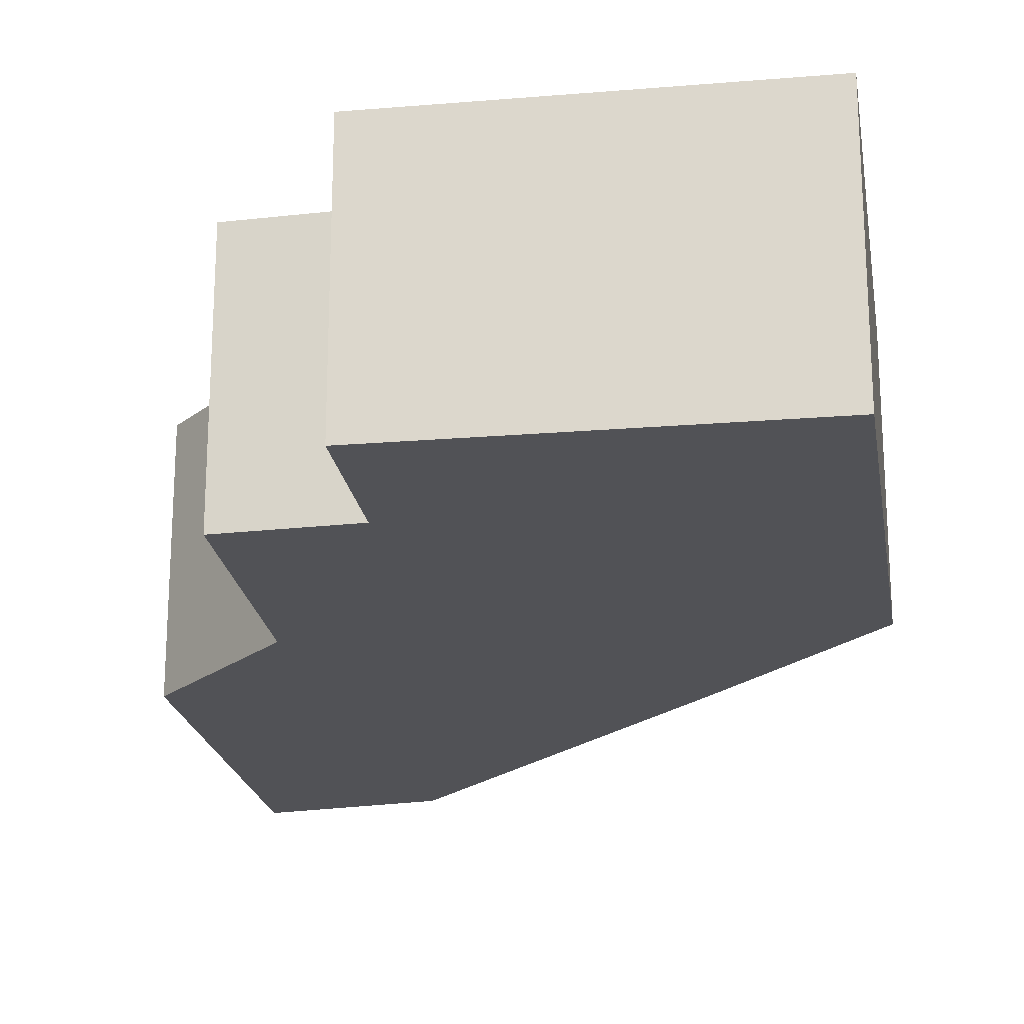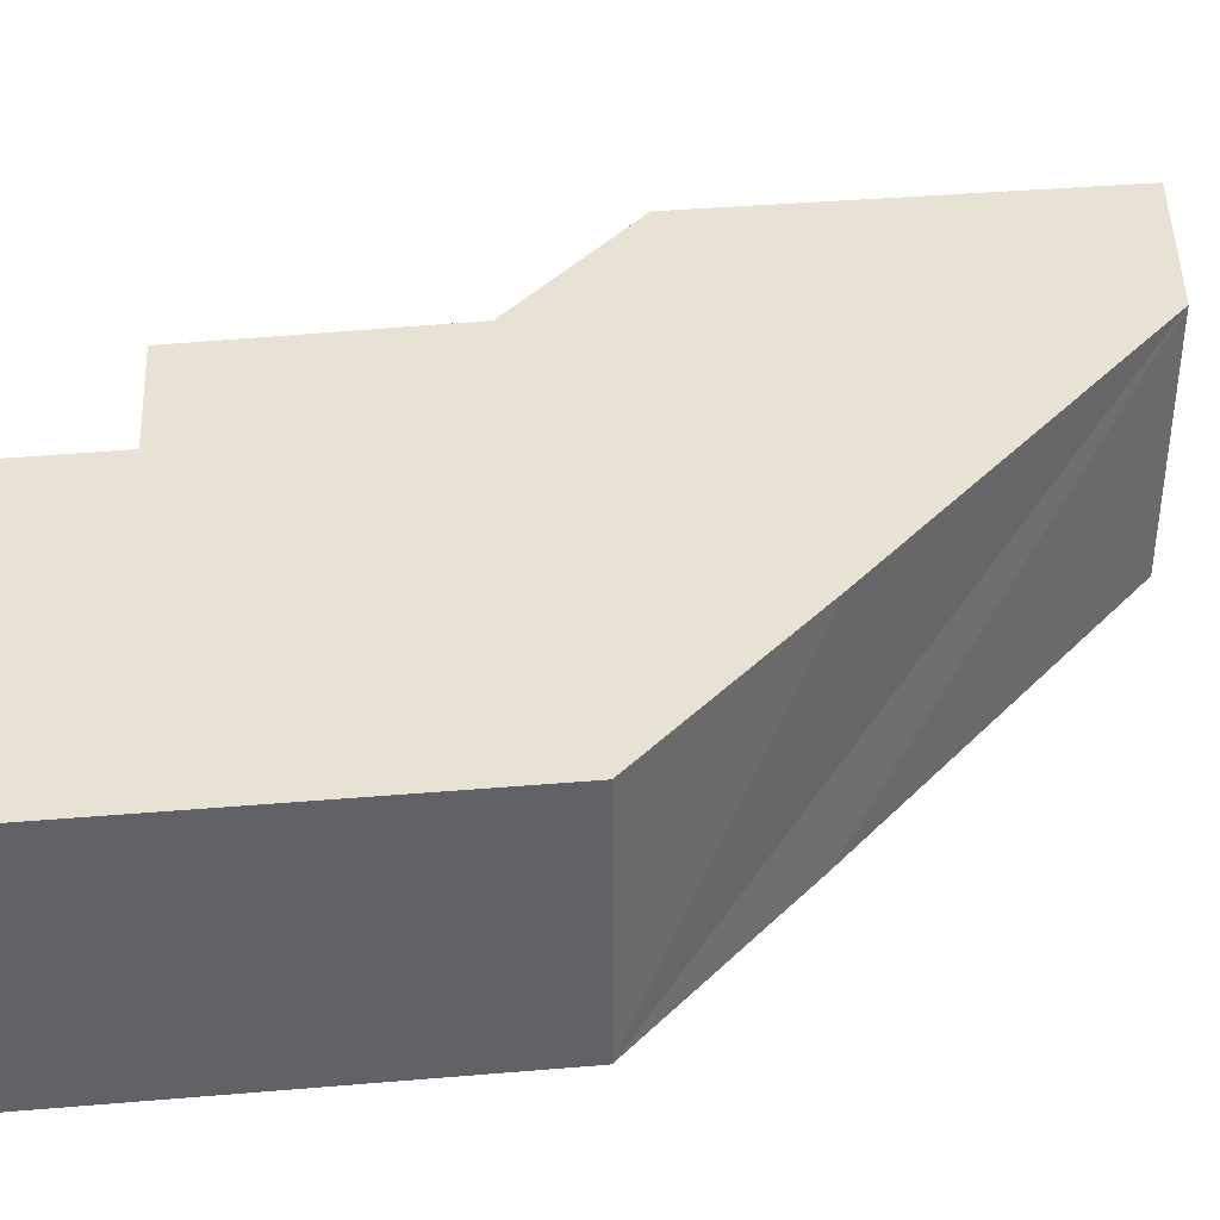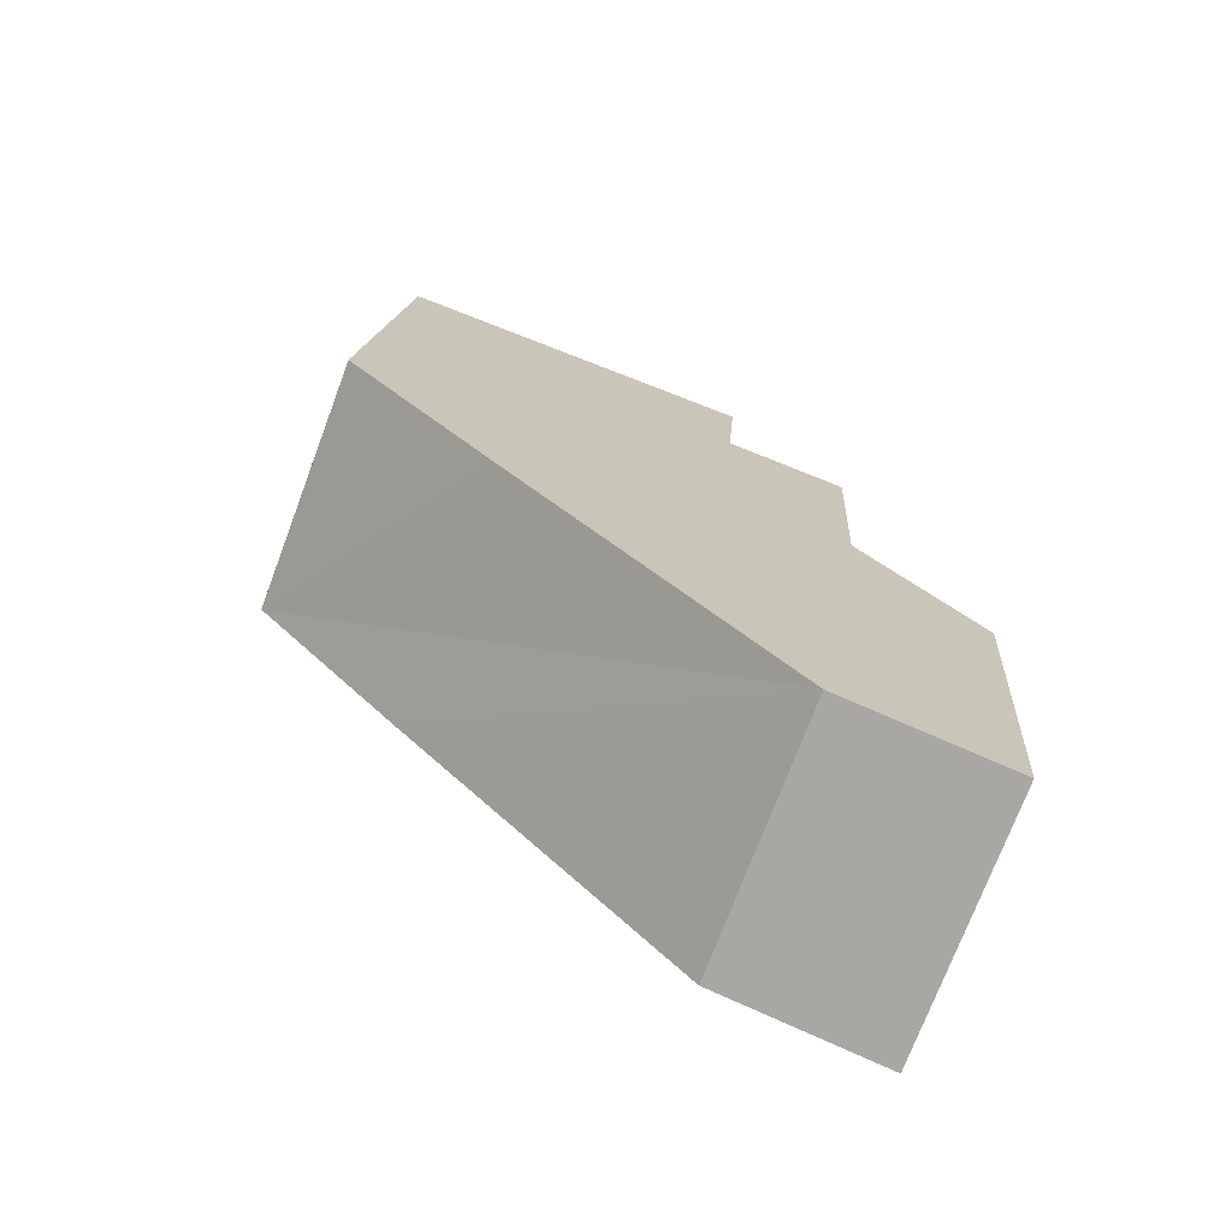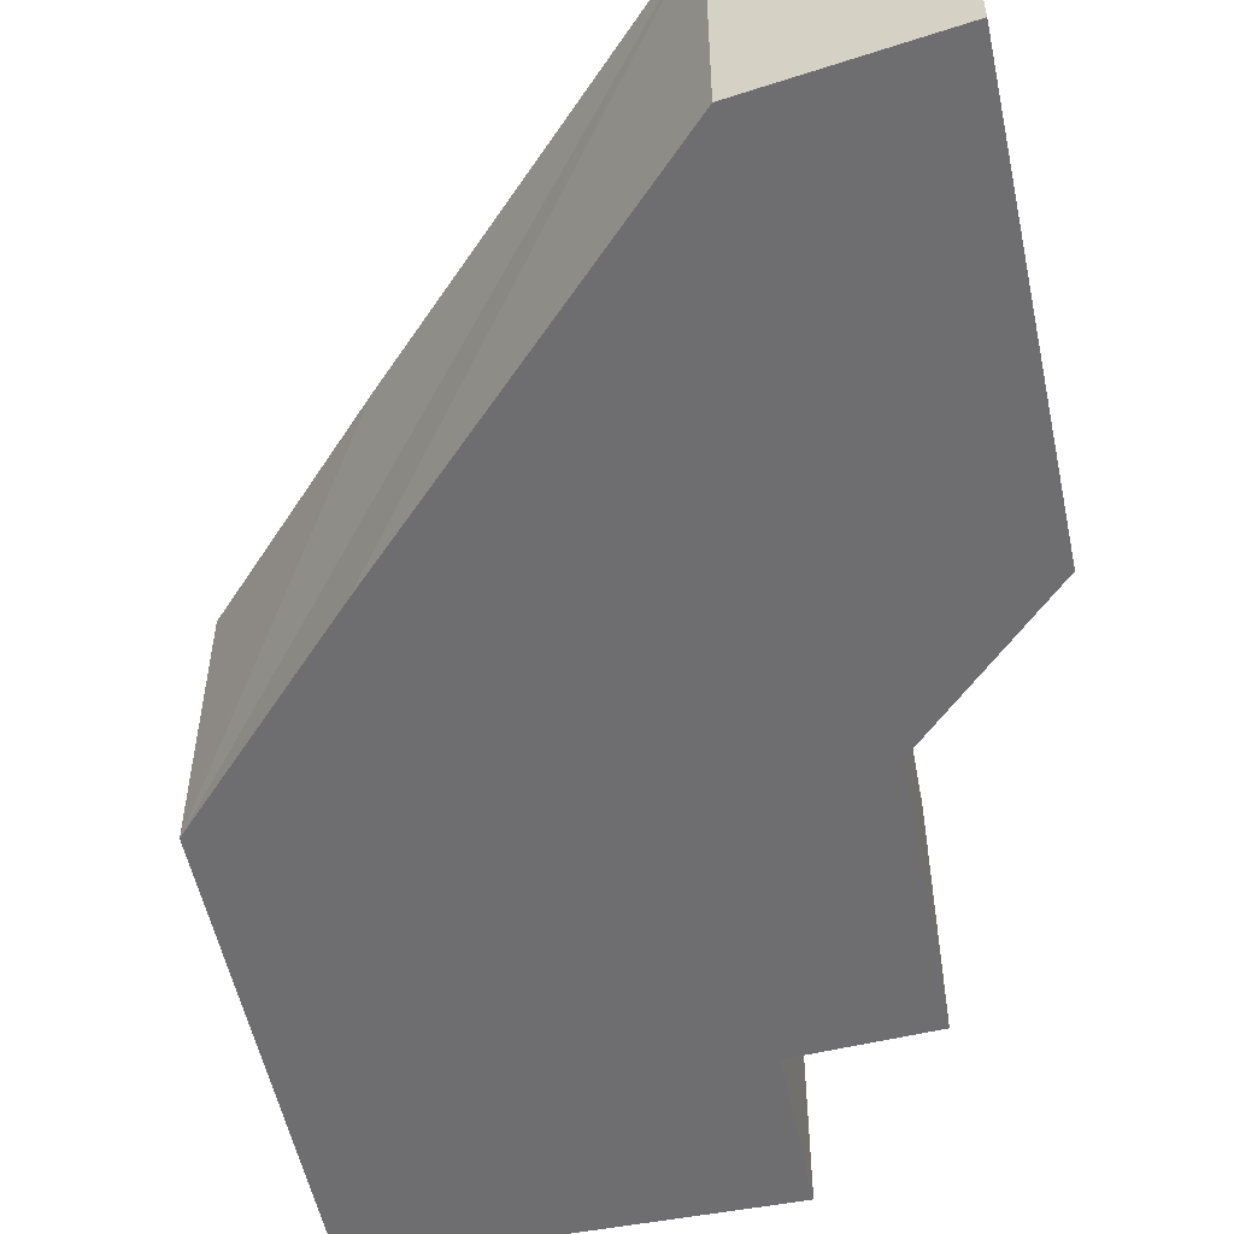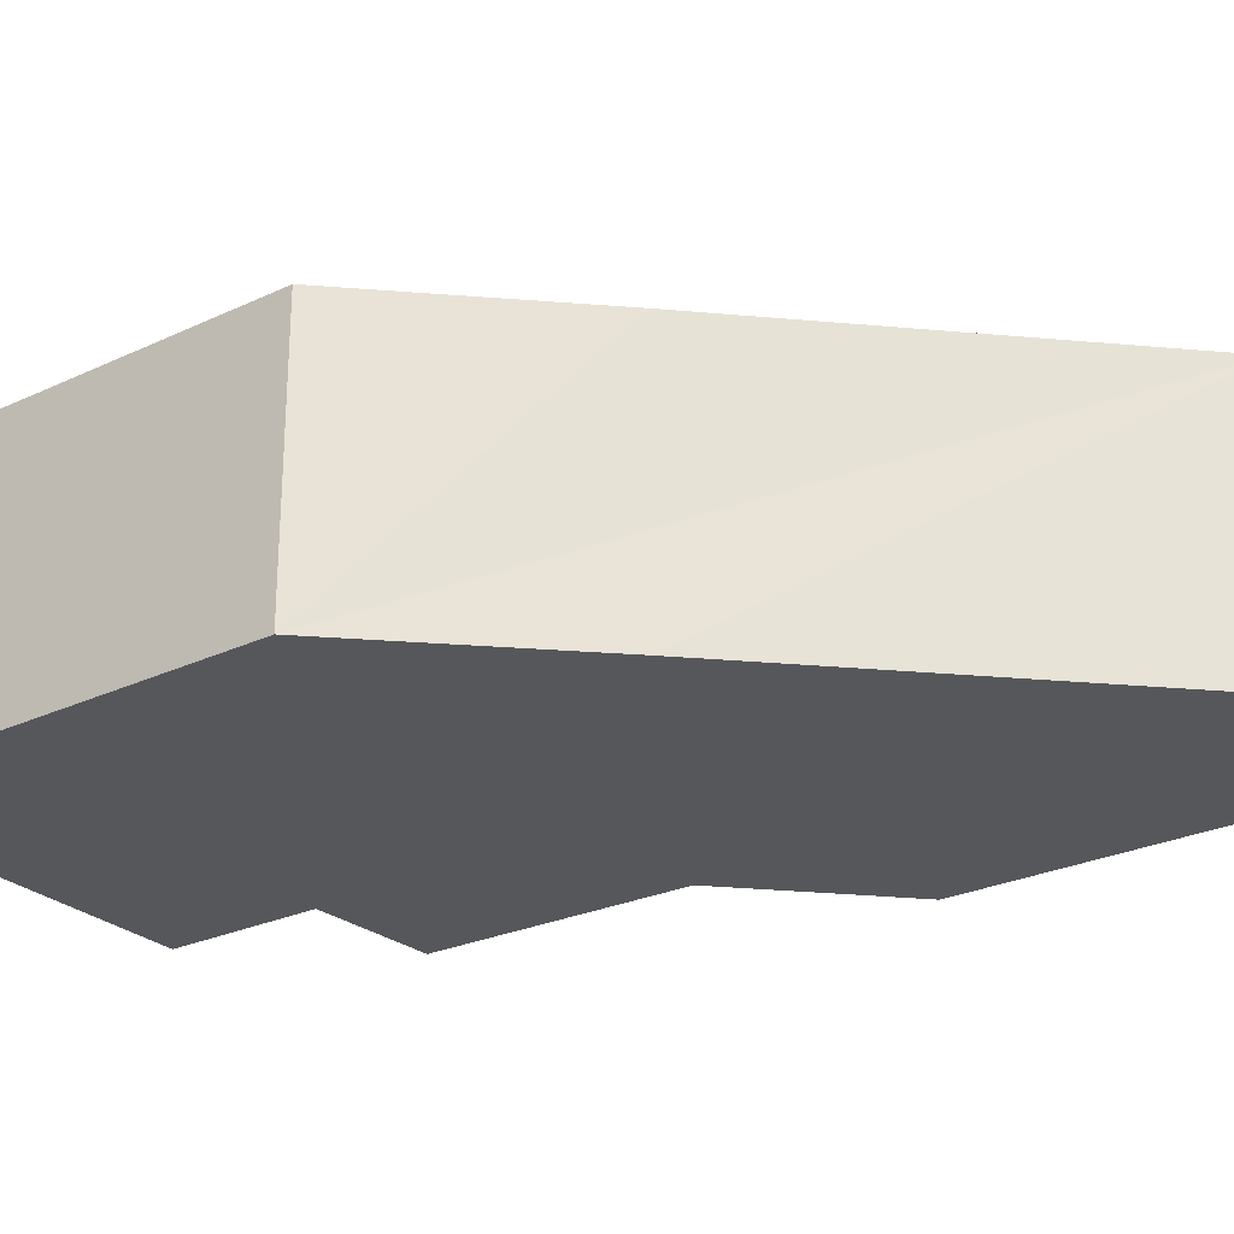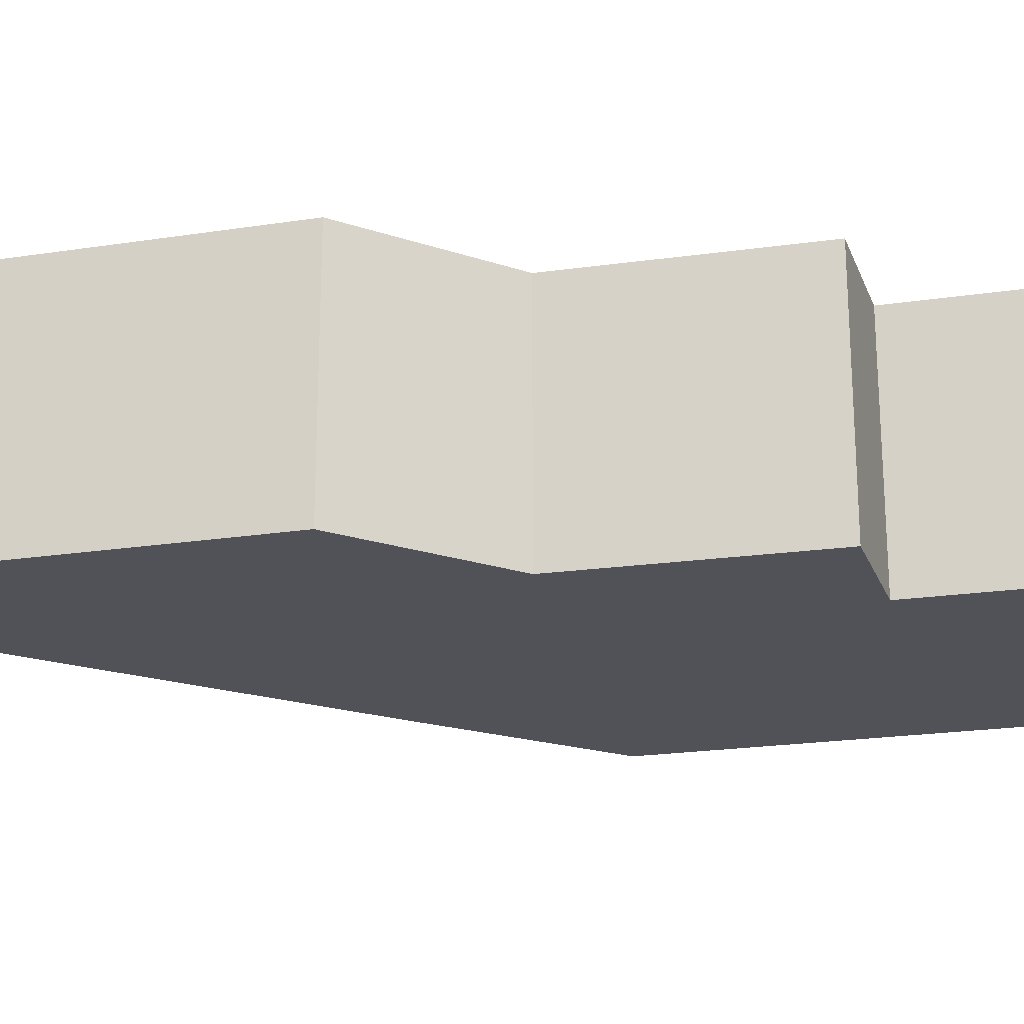
<metadata>
{"format":"obj","ext":"obj","renderer":"f3d","projection":"perspective","resolution":1024,"background":"white","views":[{"elev":-21.2,"azim":4.7,"up":"+Y"},{"elev":39.7,"azim":79.6,"up":"+Y"},{"elev":-73.3,"azim":159.4,"up":"+Z"},{"elev":-54.4,"azim":-172.5,"up":"+Y"},{"elev":-26.4,"azim":122.2,"up":"+Y"},{"elev":-21.6,"azim":-79.3,"up":"+Y"}]}
</metadata>
<code>
v  1.325 3.104 4.727
v  2.825 3.104 4.906
v  1.49 3.104 1.701
v  0 3.104 1.901e-16
v  2.364 3.104 -4.414
v  0.378 3.104 -4.82
v  5.721 3.104 -0.465
v  7.544 3.104 1.748
v  7.142 3.104 6.964
v  2.703 3.104 6.674
v  2.703 -4.087e-16 6.674
v  7.142 -4.264e-16 6.964
v  1.325 -2.894e-16 4.727
v  2.825 -3.004e-16 4.906
v  7.544 -1.07e-16 1.748
v  5.721 2.847e-17 -0.465
v  2.364 2.703e-16 -4.414
v  0.378 2.951e-16 -4.82
v  0 0 0
v  1.49 -1.042e-16 1.701
g defaultobject
f 1 2 3
f 4 5 6
f 5 4 7
f 7 4 8
f 8 4 3
f 8 3 9
f 9 3 2
f 9 2 10
f 11 9 10
f 9 11 12
f 13 2 1
f 2 13 14
f 12 8 9
f 8 12 15
f 15 7 8
f 7 15 5
f 5 15 16
f 5 16 17
f 17 6 5
f 6 17 18
f 18 4 6
f 4 18 19
f 20 1 3
f 1 20 13
f 14 10 2
f 10 14 11
f 19 3 4
f 3 19 20
f 16 18 17
f 18 16 19
f 19 16 15
f 19 15 12
f 19 12 20
f 20 12 14
f 14 12 11
f 13 20 14

</code>
